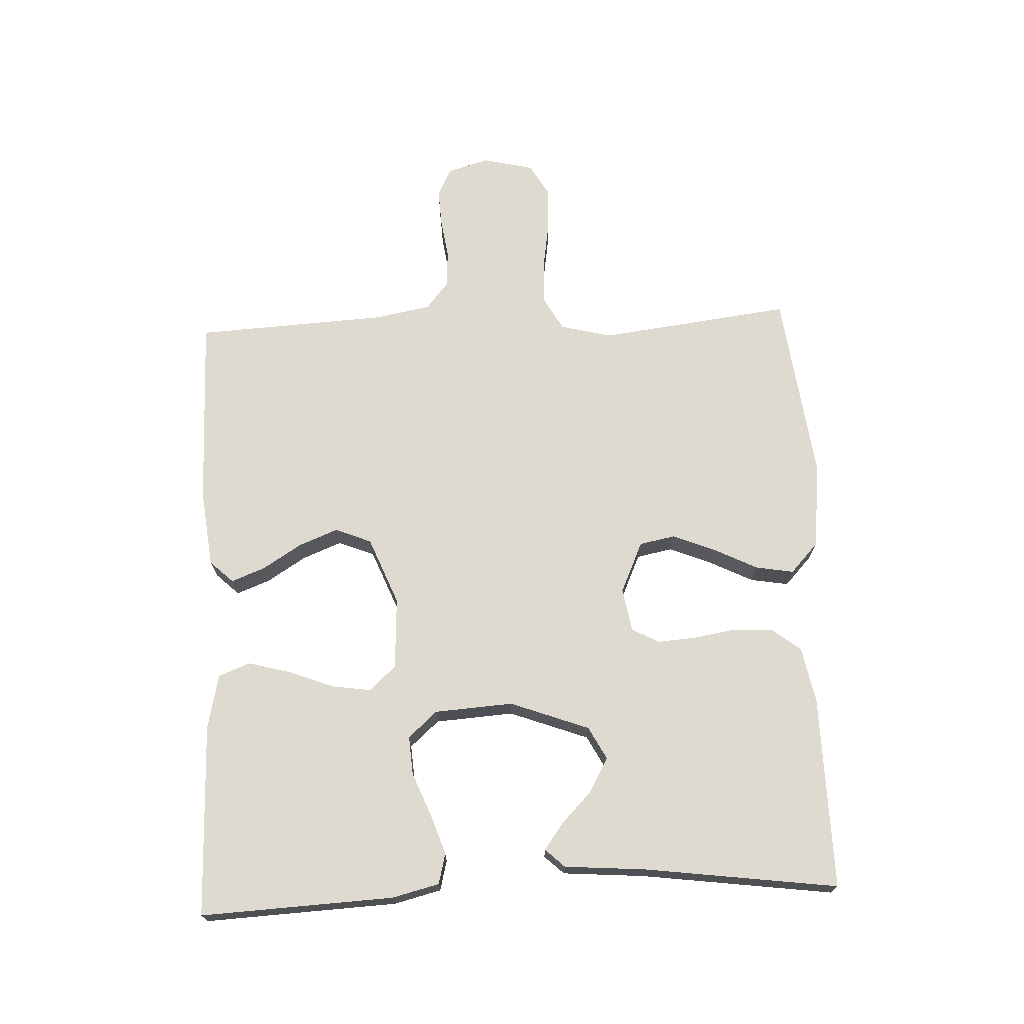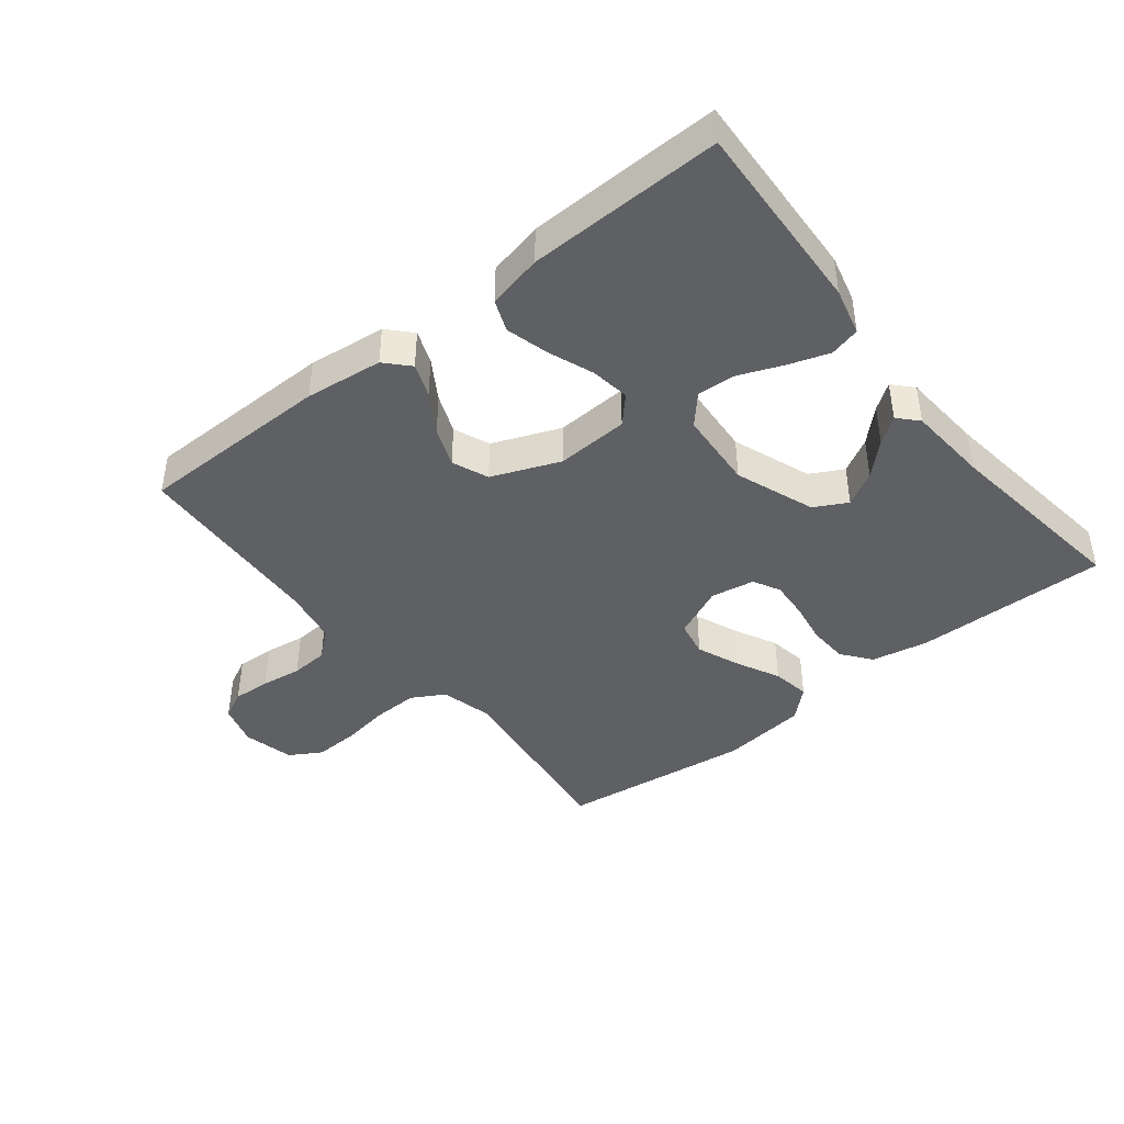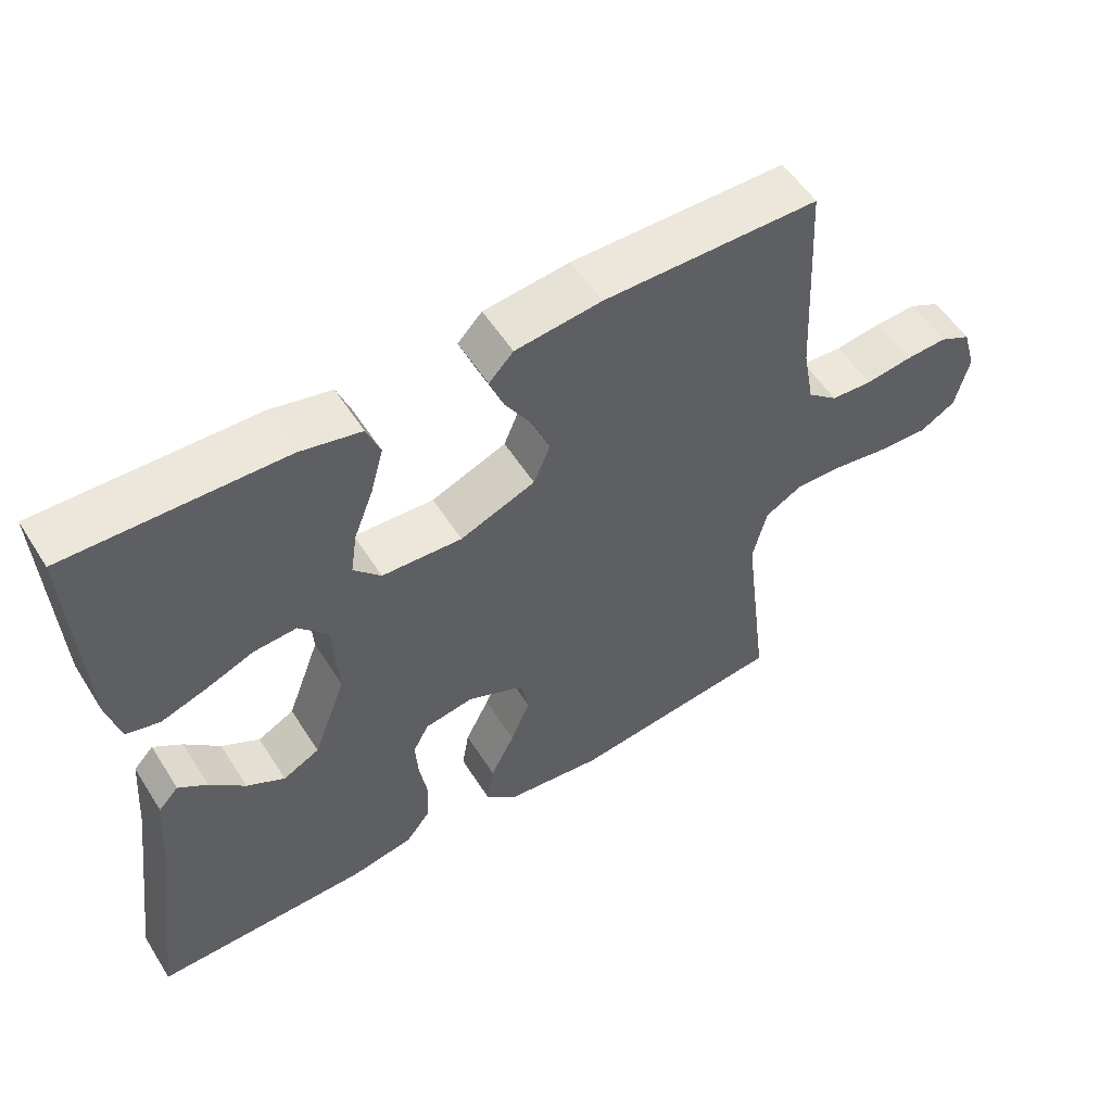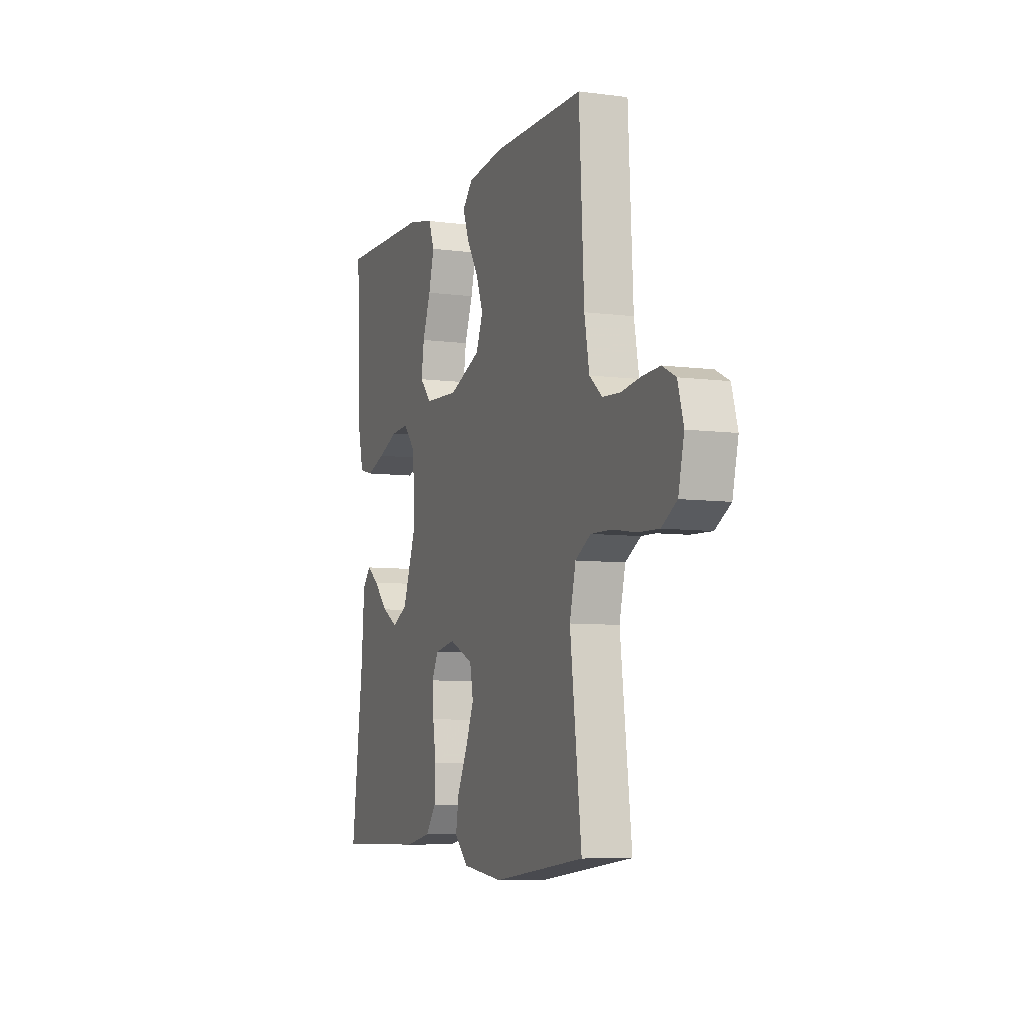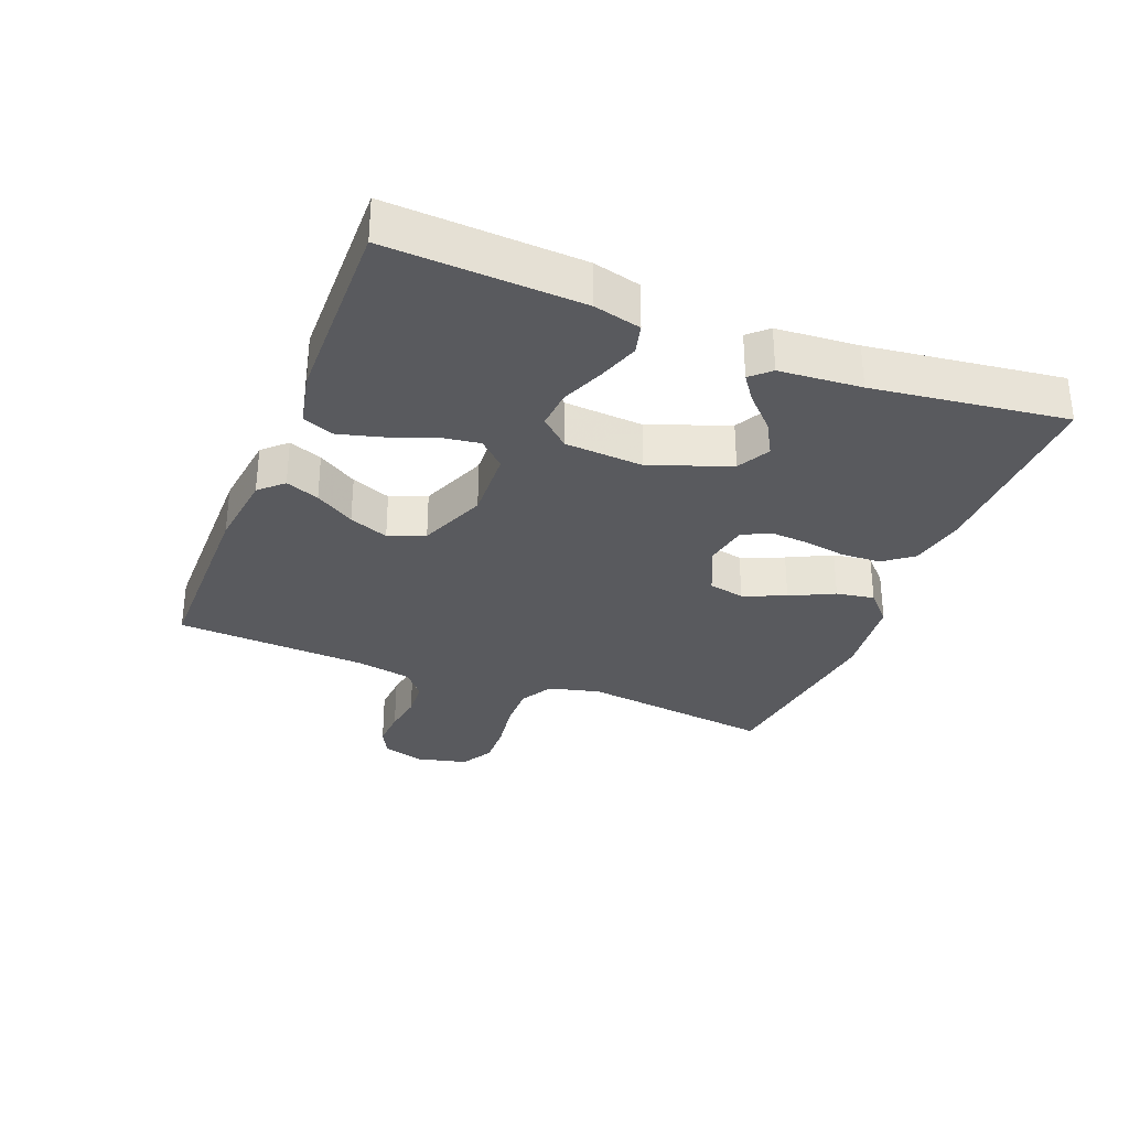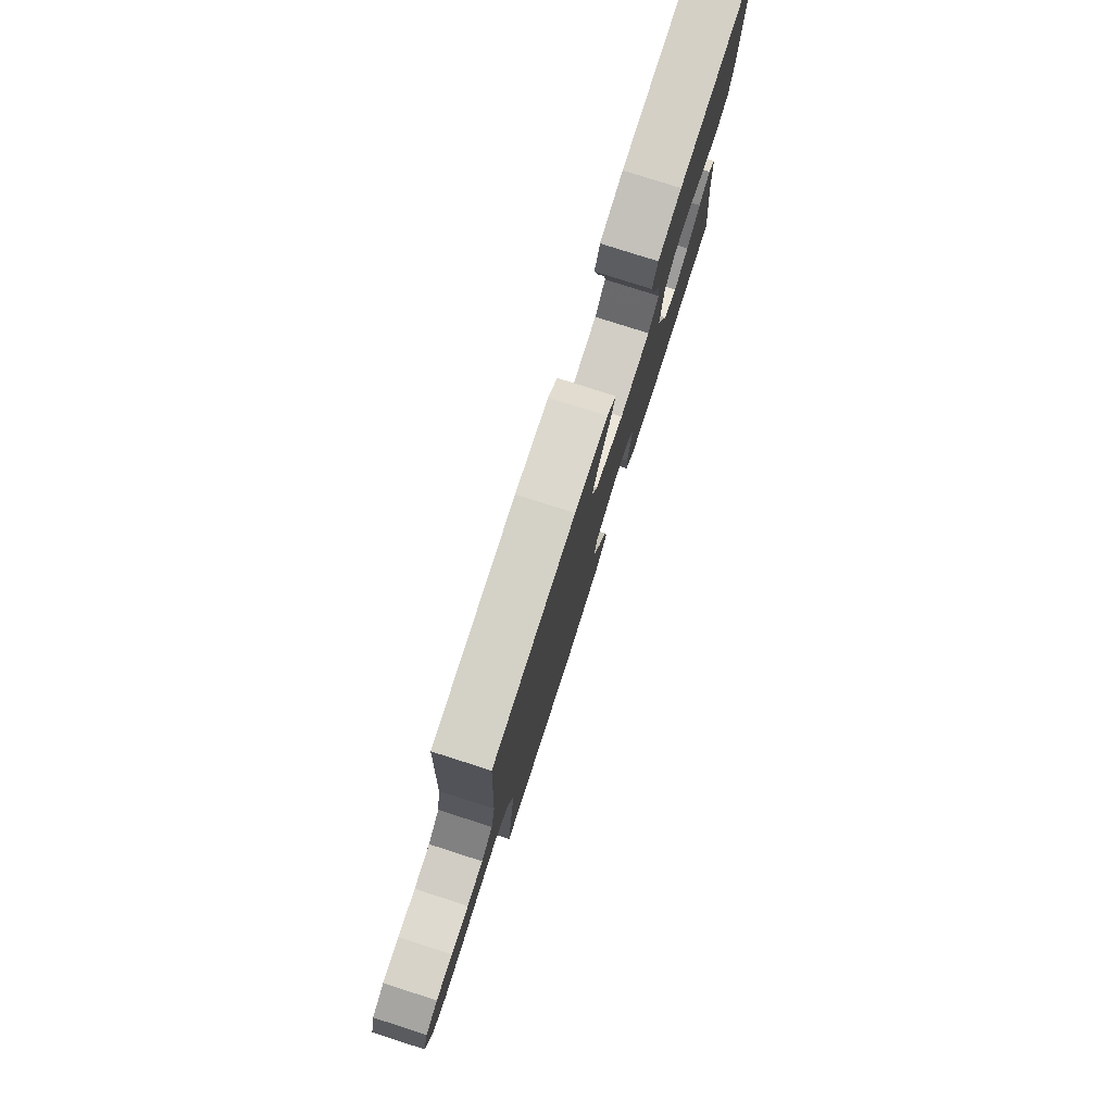
<metadata>
{"format":"obj","ext":"obj","renderer":"f3d","projection":"perspective","resolution":1024,"background":"white","views":[{"elev":70.8,"azim":87.4,"up":"+Y"},{"elev":-42.6,"azim":38.4,"up":"+Y"},{"elev":54.9,"azim":148.1,"up":"+Z"},{"elev":-7.2,"azim":-110.7,"up":"+Z"},{"elev":-31.5,"azim":68.3,"up":"+Y"},{"elev":79.2,"azim":-72.3,"up":"+Z"}]}
</metadata>
<code>
v -0.5 0.07 -0.5
v -0.463 0.07 -0.2
v -0.483 0.07 -0.12
v -0.534 0.07 -0.091
v -0.603 0.07 -0.093
v -0.679 0.07 -0.105
v -0.748 0.07 -0.108
v -0.798 0.07 -0.079
v -0.817 0.07 0
v -0.798 0.07 0.065
v -0.754 0.07 0.087
v -0.695 0.07 0.084
v -0.632 0.07 0.075
v -0.574 0.07 0.079
v -0.532 0.07 0.114
v -0.516 0.07 0.2
v -0.5 0.07 0.5
v -0.2 0.07 0.503
v -0.08 0.07 0.489
v -0.046 0.07 0.453
v -0.066 0.07 0.401
v -0.104 0.07 0.34
v -0.128 0.07 0.279
v -0.105 0.07 0.223
v 0 0.07 0.181
v 0.112 0.07 0.187
v 0.15 0.07 0.228
v 0.141 0.07 0.289
v 0.114 0.07 0.359
v 0.096 0.07 0.425
v 0.115 0.07 0.474
v 0.2 0.07 0.493
v 0.5 0.07 0.5
v 0.486 0.07 0.2
v 0.468 0.07 0.127
v 0.421 0.07 0.115
v 0.358 0.07 0.136
v 0.291 0.07 0.163
v 0.231 0.07 0.167
v 0.191 0.07 0.122
v 0.183 0.07 0
v 0.229 0.07 -0.123
v 0.28 0.07 -0.15
v 0.333 0.07 -0.12
v 0.382 0.07 -0.072
v 0.422 0.07 -0.043
v 0.45 0.07 -0.073
v 0.46 0.07 -0.2
v 0.5 0.07 -0.5
v 0.2 0.07 -0.496
v 0.113 0.07 -0.479
v 0.078 0.07 -0.434
v 0.075 0.07 -0.372
v 0.086 0.07 -0.306
v 0.09 0.07 -0.247
v 0.068 0.07 -0.205
v 0 0.07 -0.193
v -0.08 0.07 -0.229
v -0.091 0.07 -0.285
v -0.064 0.07 -0.351
v -0.03 0.07 -0.419
v -0.02 0.07 -0.478
v -0.066 0.07 -0.521
v -0.2 0.07 -0.537
v -0.5 0 -0.5
v -0.463 0 -0.2
v -0.483 0 -0.12
v -0.534 0 -0.091
v -0.603 0 -0.093
v -0.679 0 -0.105
v -0.748 0 -0.108
v -0.798 0 -0.079
v -0.817 0 0
v -0.798 0 0.065
v -0.754 0 0.087
v -0.695 0 0.084
v -0.632 0 0.075
v -0.574 0 0.079
v -0.532 0 0.114
v -0.516 0 0.2
v -0.5 0 0.5
v -0.2 0 0.503
v -0.08 0 0.489
v -0.046 0 0.453
v -0.066 0 0.401
v -0.104 0 0.34
v -0.128 0 0.279
v -0.105 0 0.223
v 0 0 0.181
v 0.112 0 0.187
v 0.15 0 0.228
v 0.141 0 0.289
v 0.114 0 0.359
v 0.096 0 0.425
v 0.115 0 0.474
v 0.2 0 0.493
v 0.5 0 0.5
v 0.486 0 0.2
v 0.468 0 0.127
v 0.421 0 0.115
v 0.358 0 0.136
v 0.291 0 0.163
v 0.231 0 0.167
v 0.191 0 0.122
v 0.183 0 0
v 0.229 0 -0.123
v 0.28 0 -0.15
v 0.333 0 -0.12
v 0.382 0 -0.072
v 0.422 0 -0.043
v 0.45 0 -0.073
v 0.46 0 -0.2
v 0.5 0 -0.5
v 0.2 0 -0.496
v 0.113 0 -0.479
v 0.078 0 -0.434
v 0.075 0 -0.372
v 0.086 0 -0.306
v 0.09 0 -0.247
v 0.068 0 -0.205
v 0 0 -0.193
v -0.08 0 -0.229
v -0.091 0 -0.285
v -0.064 0 -0.351
v -0.03 0 -0.419
v -0.02 0 -0.478
v -0.066 0 -0.521
v -0.2 0 -0.537
f 63 64 1 2
f 60 61 62 63
f 59 60 63 2
f 58 59 2 3
f 57 58 3 4
f 56 57 4
f 51 52 53 54
f 51 54 55
f 48 49 50 51
f 48 51 55
f 44 45 46 47
f 43 44 47 48
f 35 36 37 38
f 33 34 35 38
f 33 38 39
f 32 33 39 40
f 28 29 30 31
f 27 28 31 32
f 19 20 21 22
f 19 22 23
f 16 17 18 19
f 15 16 19 23
f 14 15 23 24
f 10 11 12 13
f 8 9 10 13
f 8 13 14
f 5 6 7 8
f 4 5 8 14
f 56 4 14 24
f 43 48 55 56
f 42 43 56
f 41 42 56 24
f 27 32 40 41
f 26 27 41
f 25 26 41
f 24 25 41
f 66 65 128 127
f 127 126 125 124
f 66 127 124 123
f 67 66 123 122
f 68 67 122 121
f 68 121 120
f 118 117 116 115
f 119 118 115
f 115 114 113 112
f 119 115 112
f 111 110 109 108
f 112 111 108 107
f 102 101 100 99
f 102 99 98 97
f 103 102 97
f 104 103 97 96
f 95 94 93 92
f 96 95 92 91
f 86 85 84 83
f 87 86 83
f 83 82 81 80
f 87 83 80 79
f 88 87 79 78
f 77 76 75 74
f 77 74 73 72
f 78 77 72
f 72 71 70 69
f 78 72 69 68
f 88 78 68 120
f 120 119 112 107
f 120 107 106
f 88 120 106 105
f 105 104 96 91
f 105 91 90
f 105 90 89
f 105 89 88
f 1 65 66 2
f 2 66 67 3
f 3 67 68 4
f 4 68 69 5
f 5 69 70 6
f 6 70 71 7
f 7 71 72 8
f 8 72 73 9
f 9 73 74 10
f 10 74 75 11
f 11 75 76 12
f 12 76 77 13
f 13 77 78 14
f 14 78 79 15
f 15 79 80 16
f 16 80 81 17
f 17 81 82 18
f 18 82 83 19
f 19 83 84 20
f 20 84 85 21
f 21 85 86 22
f 22 86 87 23
f 23 87 88 24
f 24 88 89 25
f 25 89 90 26
f 26 90 91 27
f 27 91 92 28
f 28 92 93 29
f 29 93 94 30
f 30 94 95 31
f 31 95 96 32
f 32 96 97 33
f 33 97 98 34
f 34 98 99 35
f 35 99 100 36
f 36 100 101 37
f 37 101 102 38
f 38 102 103 39
f 39 103 104 40
f 40 104 105 41
f 41 105 106 42
f 42 106 107 43
f 43 107 108 44
f 44 108 109 45
f 45 109 110 46
f 46 110 111 47
f 47 111 112 48
f 48 112 113 49
f 49 113 114 50
f 50 114 115 51
f 51 115 116 52
f 52 116 117 53
f 53 117 118 54
f 54 118 119 55
f 55 119 120 56
f 56 120 121 57
f 57 121 122 58
f 58 122 123 59
f 59 123 124 60
f 60 124 125 61
f 61 125 126 62
f 62 126 127 63
f 63 127 128 64
f 64 128 65 1

</code>
